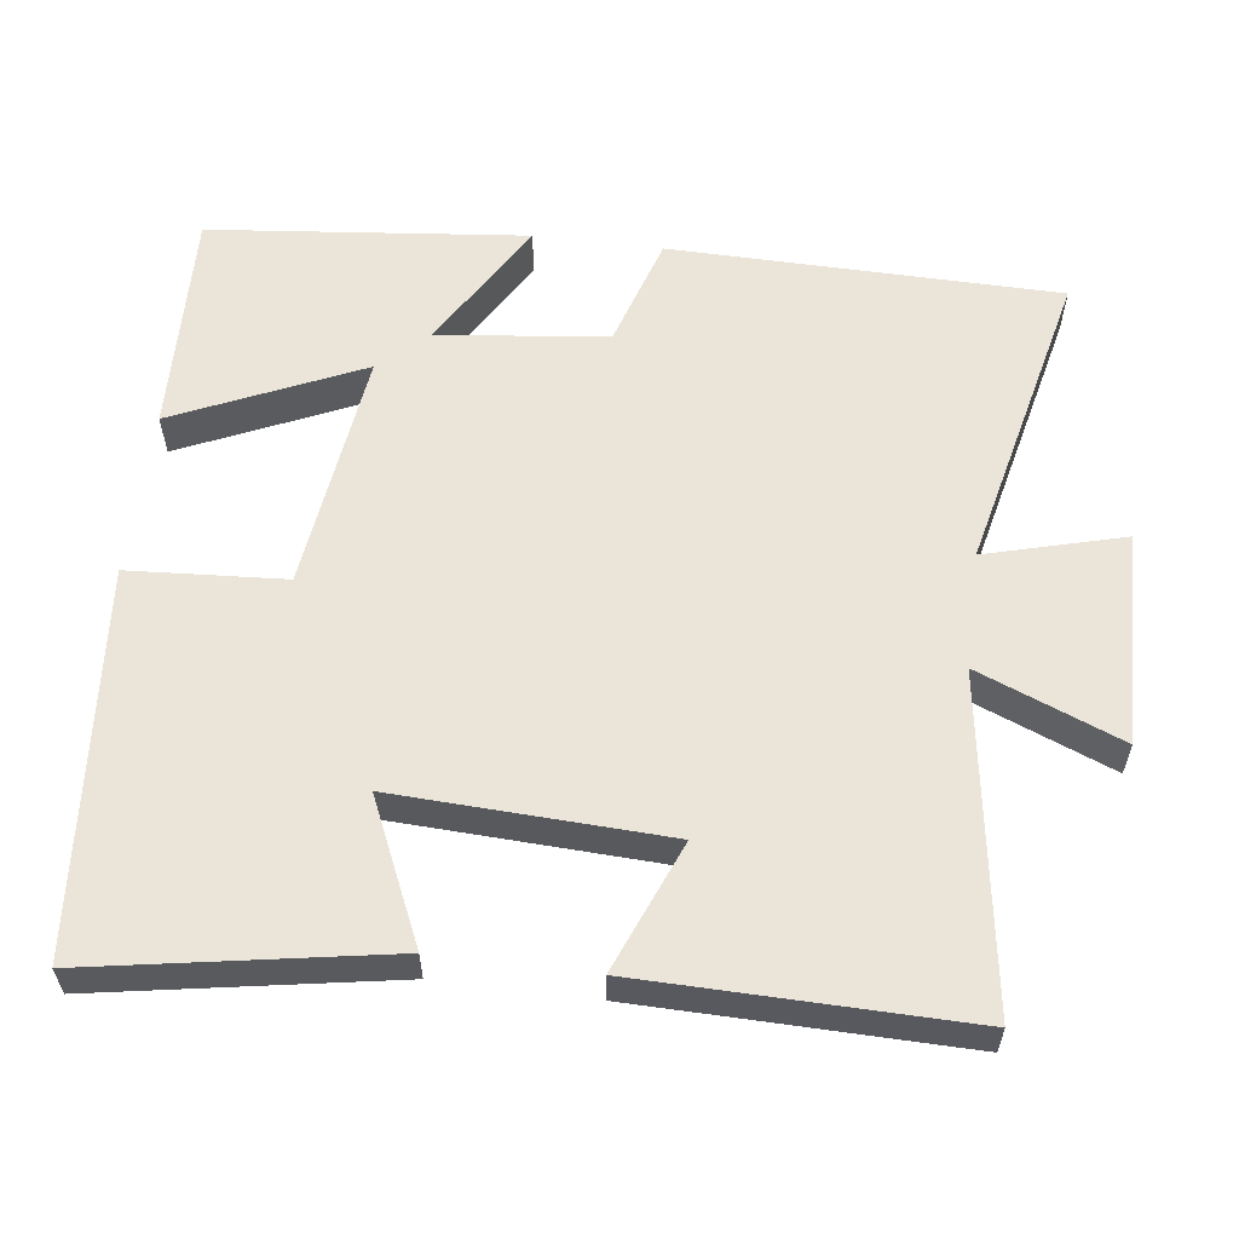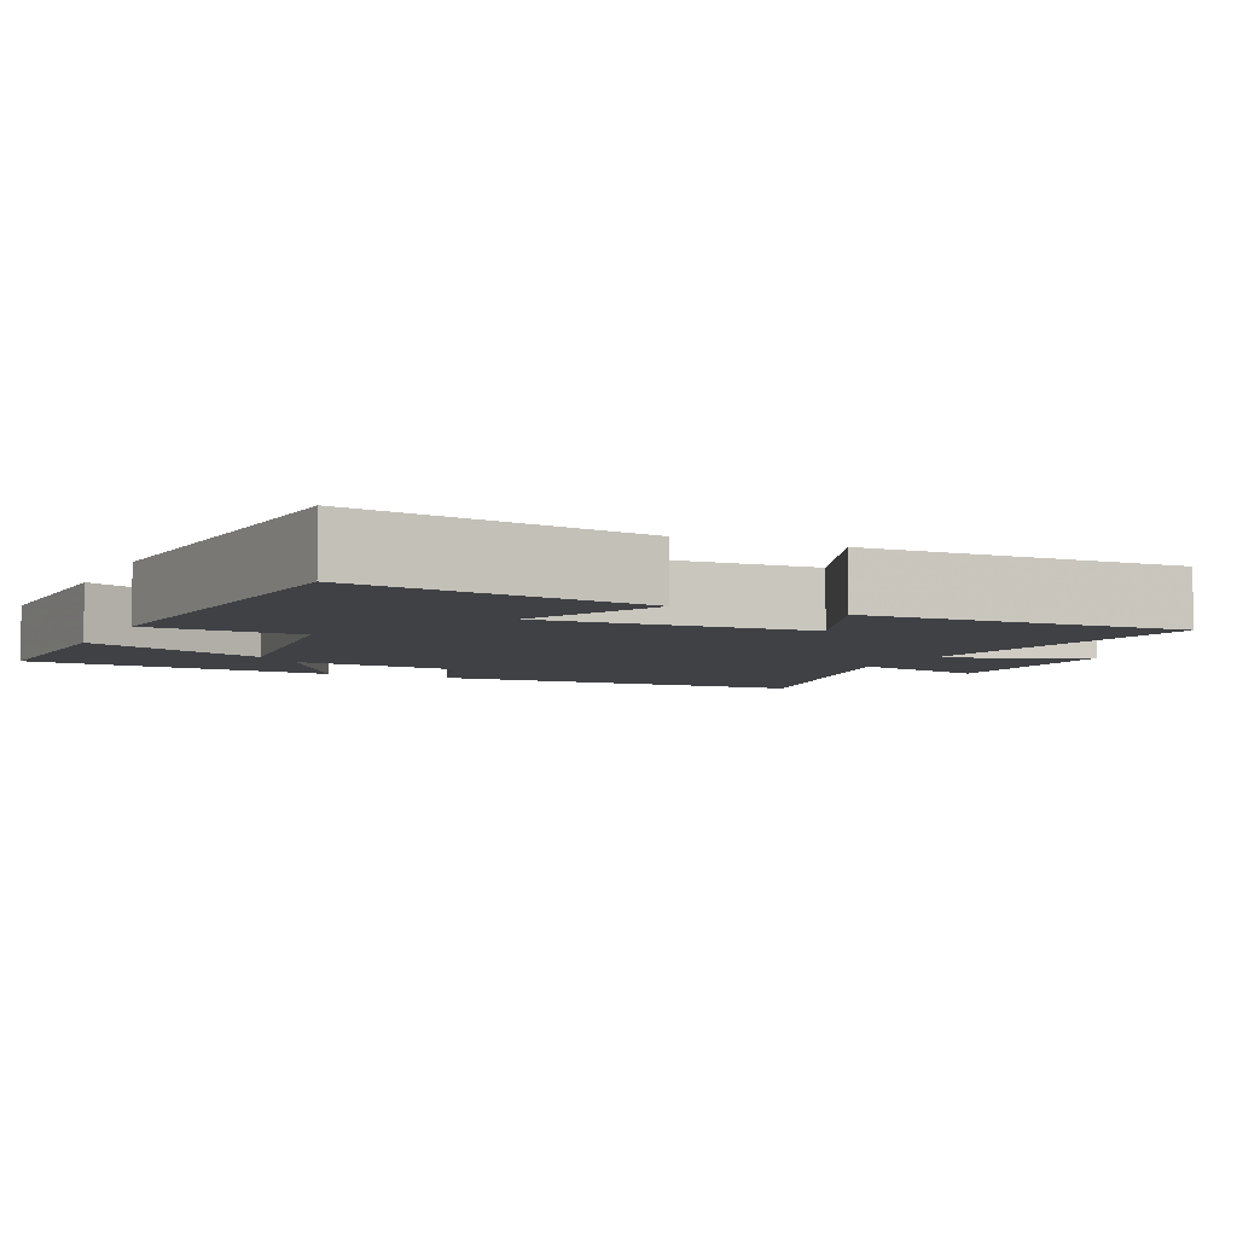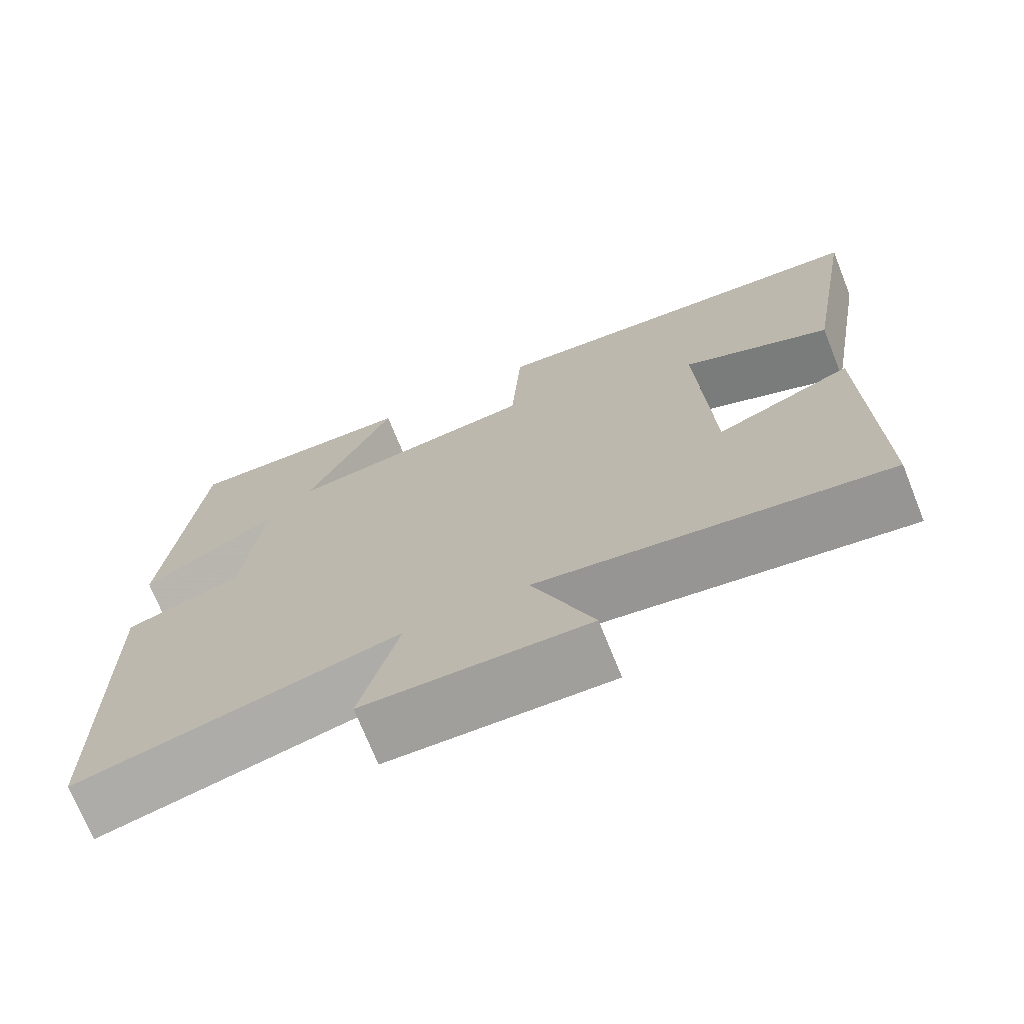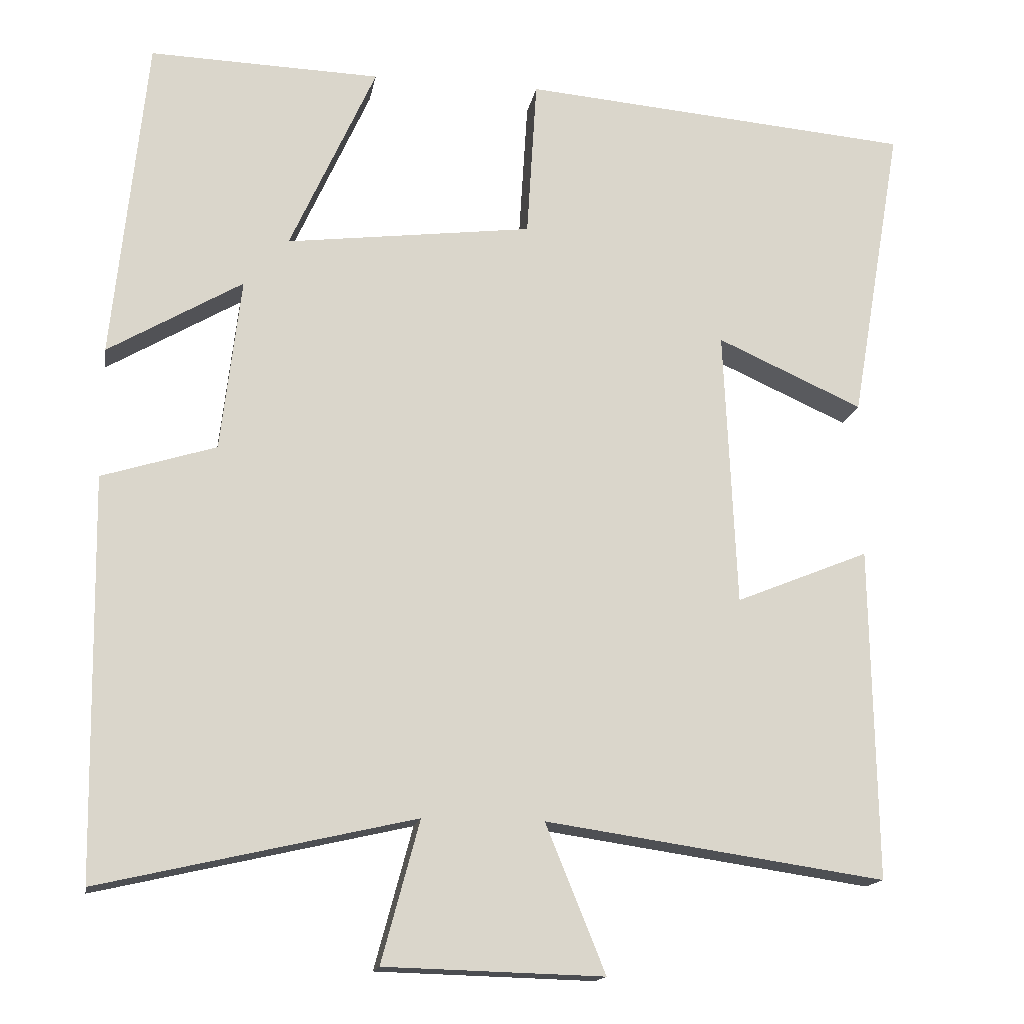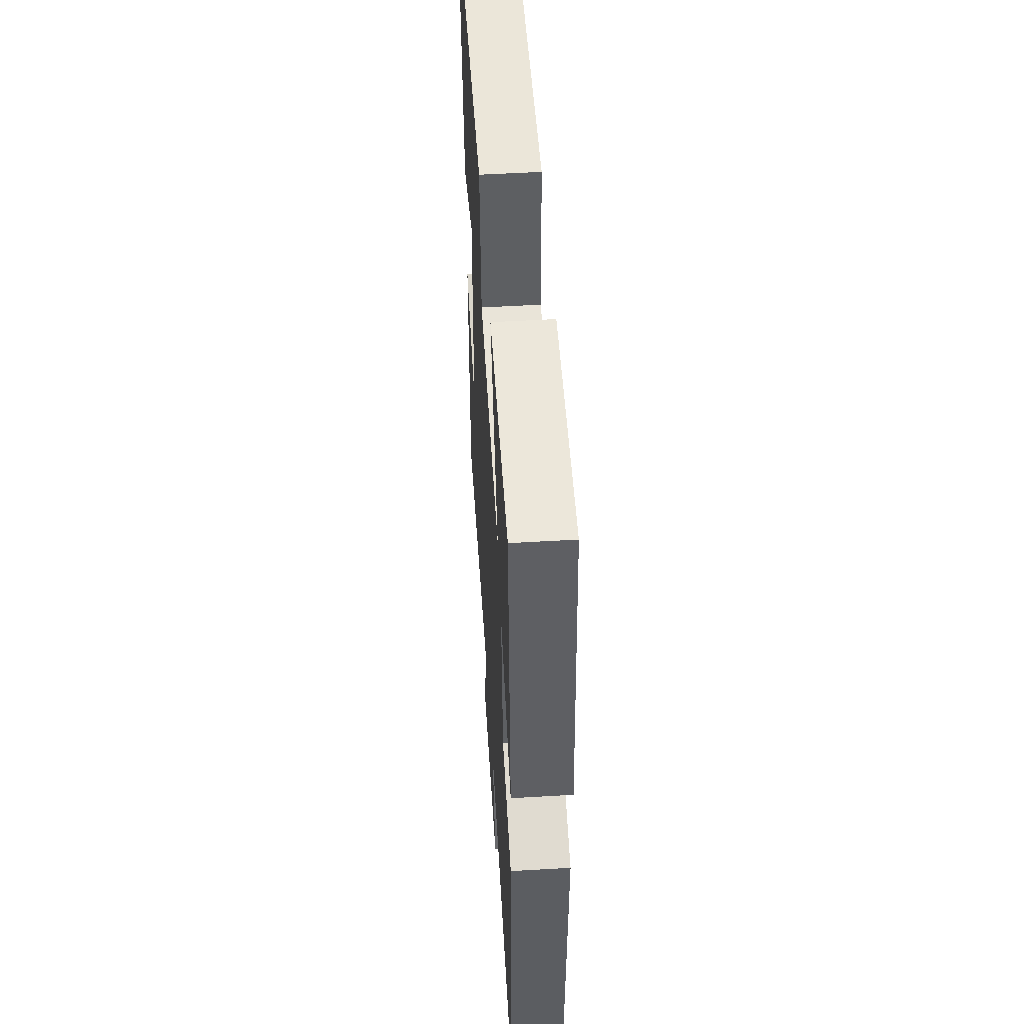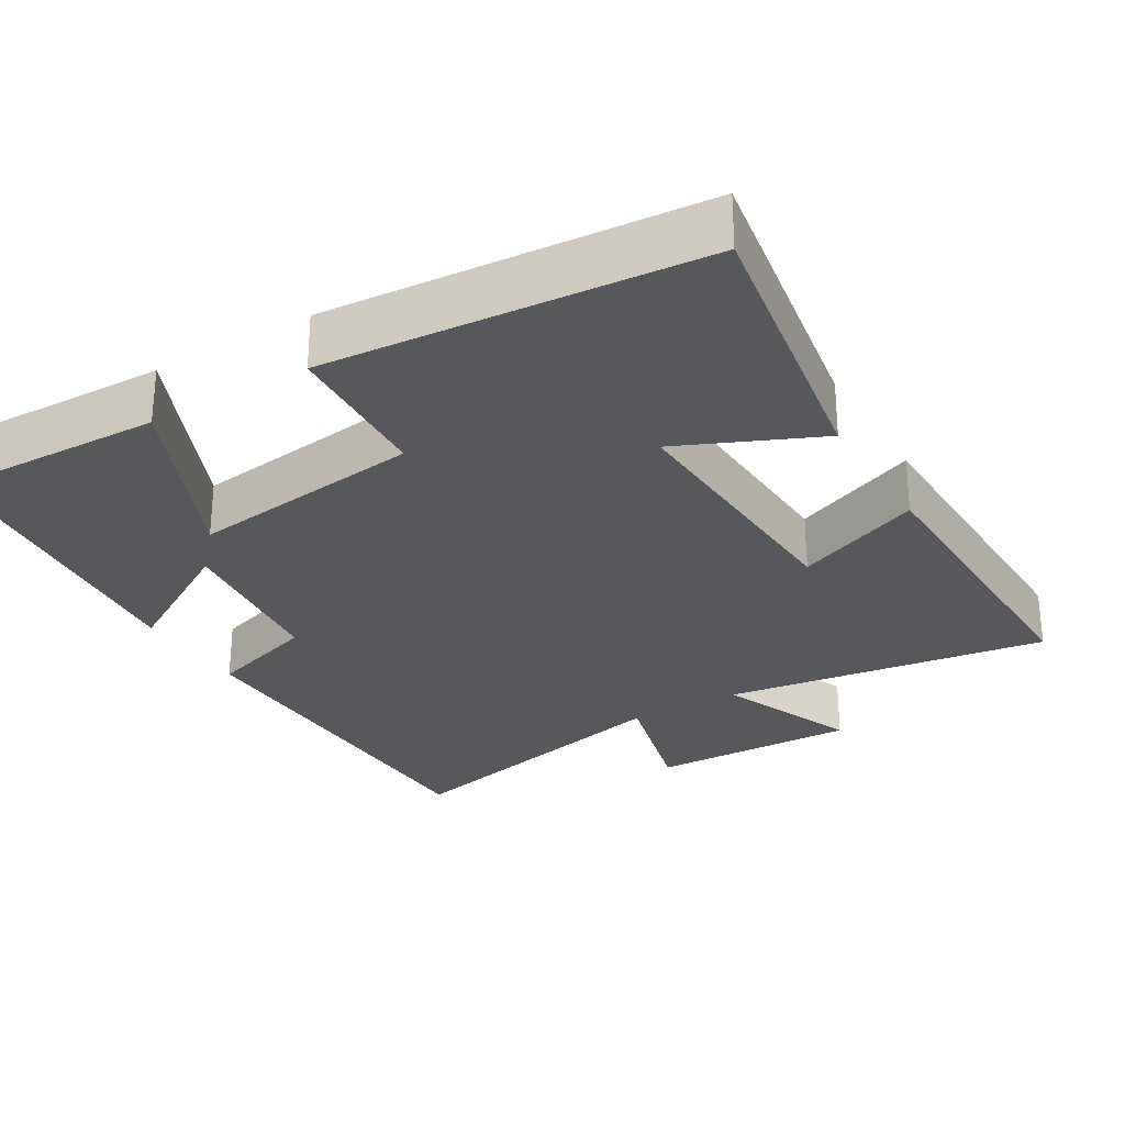
<metadata>
{"format":"obj","ext":"obj","renderer":"f3d","projection":"perspective","resolution":1024,"background":"white","views":[{"elev":58.8,"azim":97.2,"up":"+Y"},{"elev":-5.5,"azim":65.2,"up":"+Y"},{"elev":-72.0,"azim":21.8,"up":"+Z"},{"elev":-15.7,"azim":-9.9,"up":"+Z"},{"elev":52.9,"azim":-93.6,"up":"+Z"},{"elev":-28.0,"azim":31.0,"up":"+Y"}]}
</metadata>
<code>
v 0.507 0.07 -0.564
v 0.069 0.07 -0.5
v 0.146 0.07 -0.69
v -0.136 0.07 -0.682
v -0.087 0.07 -0.5
v -0.492 0.07 -0.593
v -0.5 0.07 -0.079
v -0.353 0.07 -0.033
v -0.327 0.07 0.191
v -0.5 0.07 0.089
v -0.457 0.07 0.509
v -0.159 0.07 0.5
v -0.27 0.07 0.254
v 0.048 0.07 0.294
v 0.061 0.07 0.5
v 0.567 0.07 0.458
v 0.5 0.07 0.069
v 0.312 0.07 0.153
v 0.328 0.07 -0.205
v 0.5 0.07 -0.135
v 0.507 0 -0.564
v 0.069 0 -0.5
v 0.146 0 -0.69
v -0.136 0 -0.682
v -0.087 0 -0.5
v -0.492 0 -0.593
v -0.5 0 -0.079
v -0.353 0 -0.033
v -0.327 0 0.191
v -0.5 0 0.089
v -0.457 0 0.509
v -0.159 0 0.5
v -0.27 0 0.254
v 0.048 0 0.294
v 0.061 0 0.5
v 0.567 0 0.458
v 0.5 0 0.069
v 0.312 0 0.153
v 0.328 0 -0.205
v 0.5 0 -0.135
f 19 20 1 2
f 18 19 2
f 15 16 17 18
f 14 15 18 2
f 13 14 2
f 10 11 12 13
f 9 10 13
f 8 9 13 2
f 5 6 7 8
f 5 8 2 3
f 3 4 5
f 22 21 40 39
f 22 39 38
f 38 37 36 35
f 22 38 35 34
f 22 34 33
f 33 32 31 30
f 33 30 29
f 22 33 29 28
f 28 27 26 25
f 23 22 28 25
f 25 24 23
f 1 21 22 2
f 2 22 23 3
f 3 23 24 4
f 4 24 25 5
f 5 25 26 6
f 6 26 27 7
f 7 27 28 8
f 8 28 29 9
f 9 29 30 10
f 10 30 31 11
f 11 31 32 12
f 12 32 33 13
f 13 33 34 14
f 14 34 35 15
f 15 35 36 16
f 16 36 37 17
f 17 37 38 18
f 18 38 39 19
f 19 39 40 20
f 20 40 21 1

</code>
